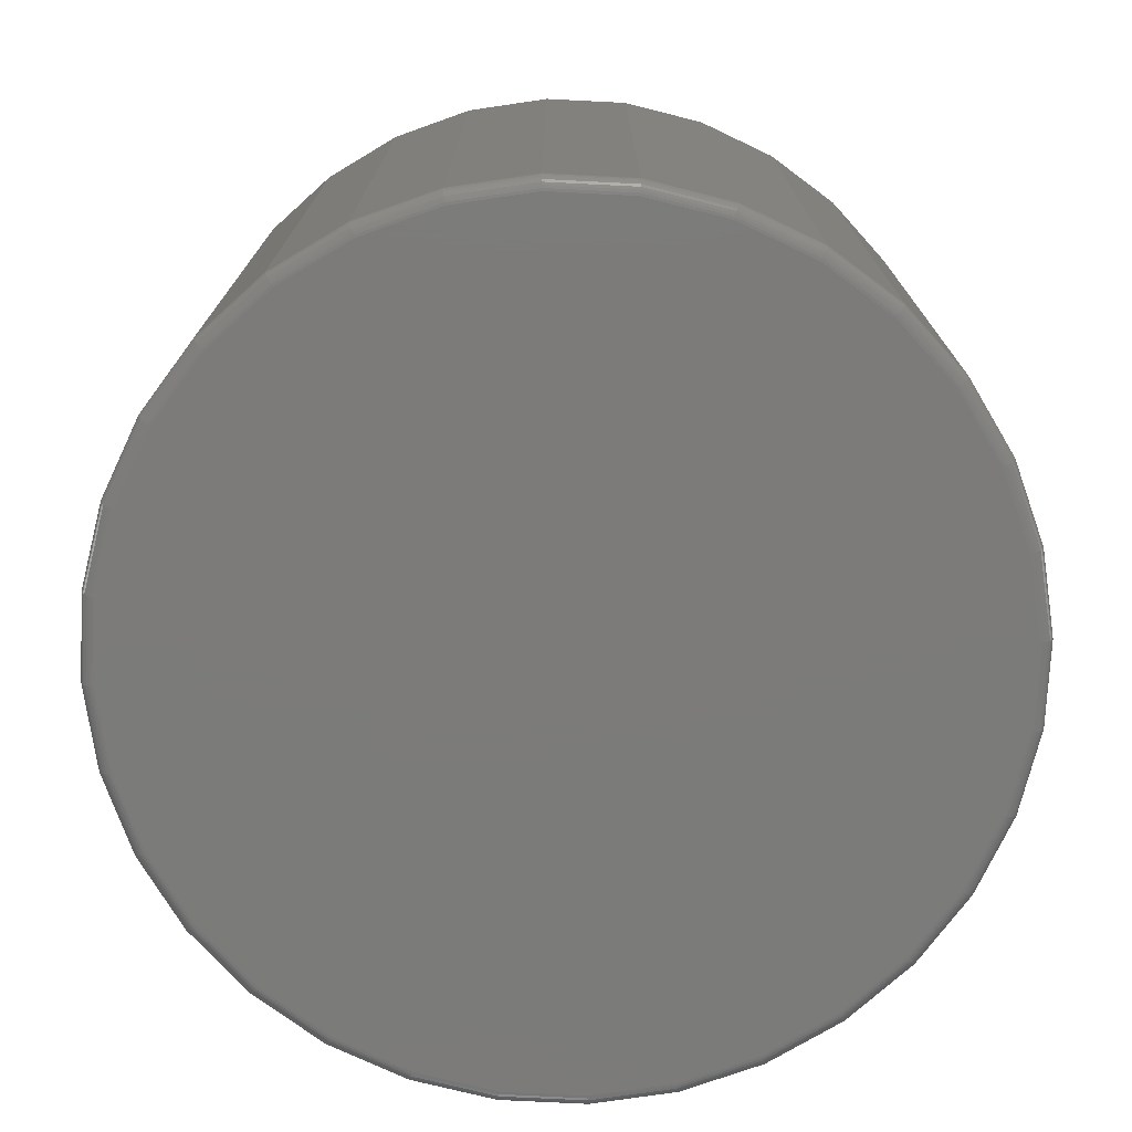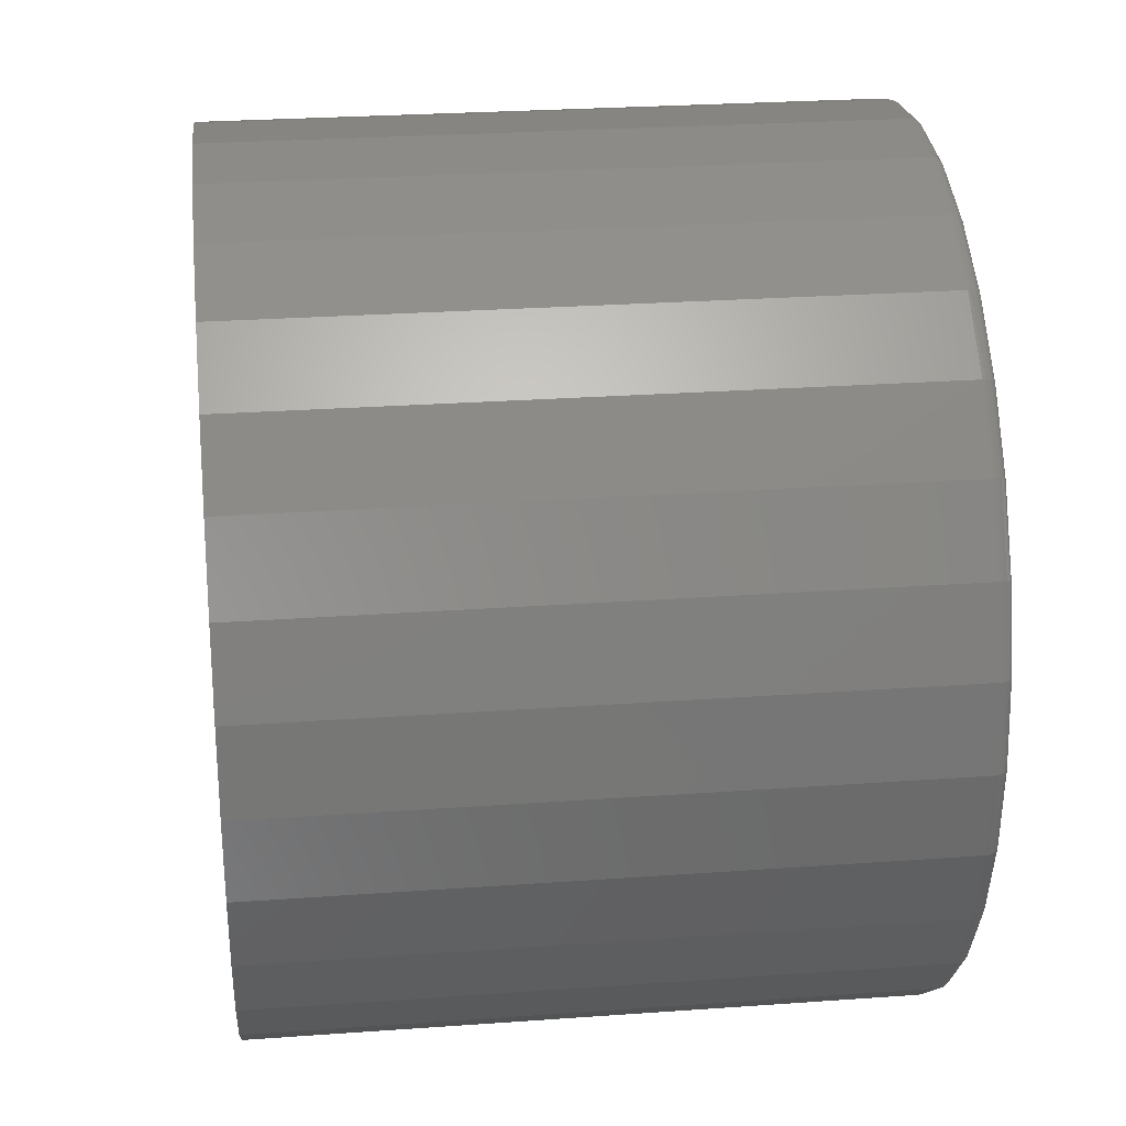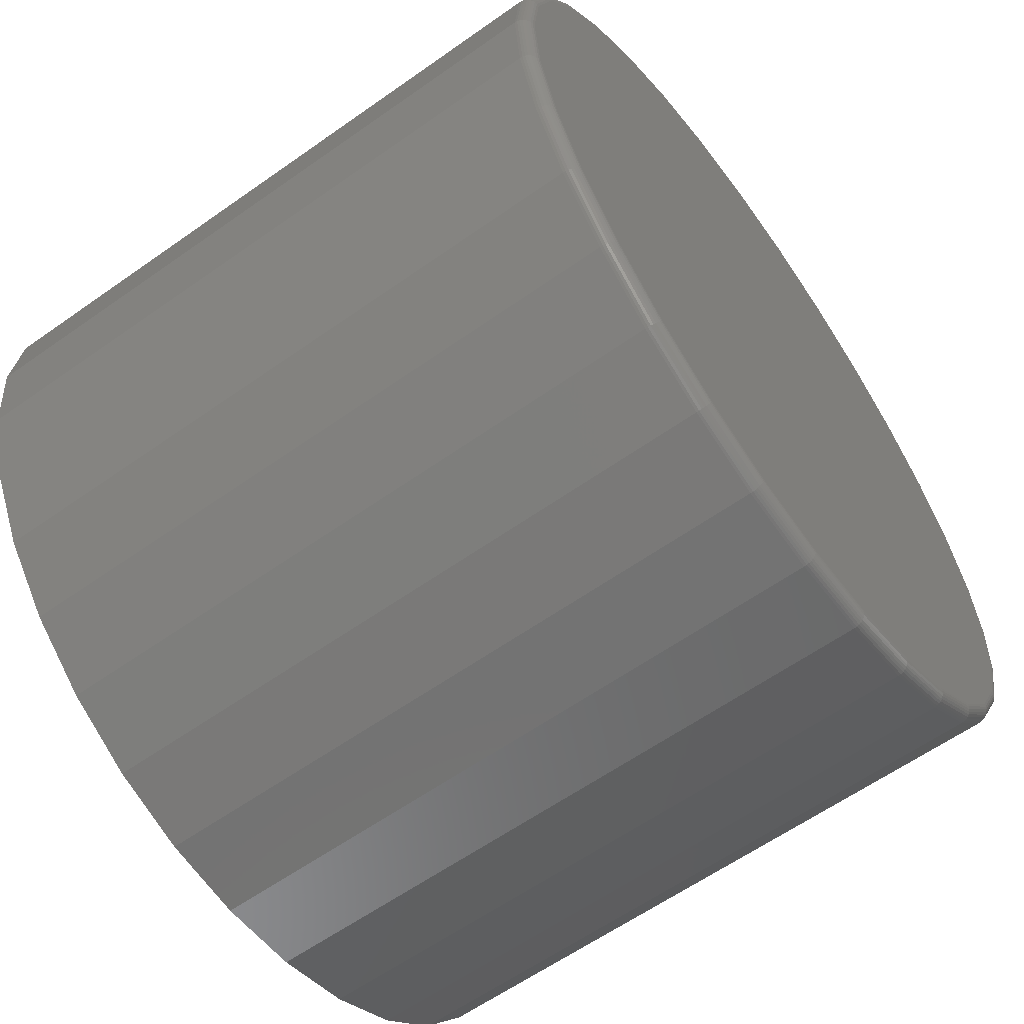
<metadata>
{"format":"stl","ext":"stl","renderer":"f3d","projection":"perspective","resolution":1024,"background":"white","views":[{"elev":-74.6,"azim":149.0,"up":"+Z"},{"elev":26.8,"azim":83.6,"up":"+Y"},{"elev":-61.1,"azim":125.8,"up":"+Y"}]}
</metadata>
<code>
# stl→obj: 320 verts, 636 faces
v 0.001234 0.4778 0
v 0.09445 0.4686 0
v -0.09198 0.4686 0
v 0.001234 -0.4778 0
v -0.09198 -0.4686 0
v 0.09445 -0.4686 0
v -0.1816 -0.4414 0
v 0.1841 -0.4414 0
v -0.2642 -0.3973 0
v 0.2667 -0.3973 0
v -0.3366 -0.3379 0
v 0.3391 -0.3379 0
v -0.396 -0.2654 0
v 0.3985 -0.2654 0
v -0.4402 -0.1828 0
v 0.4427 -0.1828 0
v -0.4674 -0.09321 0
v 0.4698 -0.09321 0
v -0.4766 -5.819e-16 0
v 0.479 -1.209e-16 0
v -0.4674 0.09321 0
v 0.4698 0.09321 0
v -0.4402 0.1828 0
v 0.4427 0.1828 0
v -0.396 0.2654 0
v 0.3985 0.2654 0
v -0.3366 0.3379 0
v 0.3391 0.3379 0
v -0.2642 0.3973 0
v 0.2667 0.3973 0
v -0.1816 0.4414 0
v 0.1841 0.4414 0
v 0.4947 -9.973e-16 0.01562
v 0.4947 0 0.75
v 0.4852 -0.09626 0.01562
v 0.4852 -0.09626 0.75
v 0.4571 -0.1888 0.01562
v 0.4571 -0.1888 0.75
v 0.4115 -0.2741 0.01562
v 0.4115 -0.2741 0.75
v 0.3501 -0.3489 0.01562
v 0.3501 -0.3489 0.75
v 0.2754 -0.4103 0.01562
v 0.2754 -0.4103 0.75
v 0.1901 -0.4559 0.01562
v 0.1901 -0.4559 0.75
v 0.0975 -0.4839 0.01562
v 0.0975 -0.4839 0.75
v 0.001234 -0.4934 0.01562
v 0.001234 -0.4934 0.75
v -0.09503 -0.4839 0.01562
v -0.09503 -0.4839 0.75
v -0.1876 -0.4559 0.01562
v -0.1876 -0.4559 0.75
v -0.2729 -0.4103 0.01562
v -0.2729 -0.4103 0.75
v -0.3477 -0.3489 0.01562
v -0.3477 -0.3489 0.75
v -0.409 -0.2741 0.01562
v -0.409 -0.2741 0.75
v -0.4546 -0.1888 0.01562
v -0.4546 -0.1888 0.75
v -0.4827 -0.09626 0.01562
v -0.4827 -0.09626 0.75
v -0.4922 6.042e-17 0.01562
v -0.4922 6.042e-17 0.75
v -0.4827 0.09626 0.01562
v -0.4827 0.09626 0.75
v -0.4546 0.1888 0.01562
v -0.4546 0.1888 0.75
v -0.409 0.2741 0.01562
v -0.409 0.2741 0.75
v -0.3477 0.3489 0.01562
v -0.3477 0.3489 0.75
v -0.2729 0.4103 0.01562
v -0.2729 0.4103 0.75
v -0.1876 0.4559 0.01562
v -0.1876 0.4559 0.75
v -0.09503 0.4839 0.01562
v -0.09503 0.4839 0.75
v 0.001234 0.4934 0.01562
v 0.001234 0.4934 0.75
v 0.0975 0.4839 0.01562
v 0.0975 0.4839 0.75
v 0.1901 0.4559 0.01562
v 0.1901 0.4559 0.75
v 0.2754 0.4103 0.01562
v 0.2754 0.4103 0.75
v 0.3501 0.3489 0.01562
v 0.3501 0.3489 0.75
v 0.4115 0.2741 0.01562
v 0.4115 0.2741 0.75
v 0.4571 0.1888 0.01562
v 0.4571 0.1888 0.75
v 0.4852 0.09626 0.01562
v 0.4852 0.09626 0.75
v -0.4919 -5.551e-16 0.01258
v -0.4824 0.0962 0.01258
v -0.491 -5.551e-16 0.009646
v -0.4815 0.09603 0.009646
v -0.4896 -5.551e-16 0.006944
v -0.4801 0.09575 0.006944
v -0.4876 -5.551e-16 0.004576
v -0.4782 0.09537 0.004576
v -0.4852 -5.551e-16 0.002633
v -0.4759 0.09491 0.002633
v -0.4825 -5.551e-16 0.001189
v -0.4732 0.09438 0.001189
v -0.4796 -5.274e-16 0.0003002
v -0.4704 0.09381 0.0003002
v 0.4849 0.0962 0.01258
v 0.4944 -2.22e-16 0.01258
v 0.484 0.09603 0.009646
v 0.4935 -2.22e-16 0.009646
v 0.4826 0.09575 0.006944
v 0.492 -2.22e-16 0.006944
v 0.4807 0.09537 0.004576
v 0.4901 -2.22e-16 0.004576
v 0.4784 0.09491 0.002633
v 0.4877 -2.22e-16 0.002633
v 0.4757 0.09438 0.001189
v 0.485 -2.22e-16 0.001189
v 0.4728 0.09381 0.0003002
v 0.4821 -2.22e-16 0.0003002
v 0.4568 0.1887 0.01258
v 0.456 0.1884 0.009646
v 0.4547 0.1878 0.006944
v 0.4529 0.1871 0.004576
v 0.4507 0.1862 0.002633
v 0.4482 0.1851 0.001189
v 0.4455 0.184 0.0003002
v 0.4112 0.274 0.01258
v 0.4105 0.2735 0.009646
v 0.4093 0.2727 0.006944
v 0.4077 0.2716 0.004576
v 0.4057 0.2703 0.002633
v 0.4035 0.2688 0.001189
v 0.401 0.2671 0.0003002
v 0.3499 0.3487 0.01258
v 0.3493 0.3481 0.009646
v 0.3483 0.347 0.006944
v 0.3469 0.3457 0.004576
v 0.3452 0.344 0.002633
v 0.3433 0.3421 0.001189
v 0.3412 0.34 0.0003002
v 0.2752 0.41 0.01258
v 0.2747 0.4093 0.009646
v 0.2739 0.4081 0.006944
v 0.2728 0.4065 0.004576
v 0.2715 0.4045 0.002633
v 0.27 0.4022 0.001189
v 0.2684 0.3998 0.0003002
v 0.1899 0.4556 0.01258
v 0.1896 0.4548 0.009646
v 0.189 0.4534 0.006944
v 0.1883 0.4516 0.004576
v 0.1874 0.4494 0.002633
v 0.1864 0.447 0.001189
v 0.1852 0.4442 0.0003002
v 0.09744 0.4836 0.01258
v 0.09726 0.4828 0.009646
v 0.09698 0.4814 0.006944
v 0.0966 0.4795 0.004576
v 0.09614 0.4771 0.002633
v 0.09561 0.4745 0.001189
v 0.09504 0.4716 0.0003002
v 0.001234 0.4931 0.01258
v 0.001234 0.4922 0.009646
v 0.001234 0.4908 0.006944
v 0.001234 0.4888 0.004576
v 0.001234 0.4865 0.002633
v 0.001234 0.4838 0.001189
v 0.001234 0.4808 0.0003002
v -0.09497 0.4836 0.01258
v -0.0948 0.4828 0.009646
v -0.09451 0.4814 0.006944
v -0.09414 0.4795 0.004576
v -0.09367 0.4771 0.002633
v -0.09315 0.4745 0.001189
v -0.09257 0.4716 0.0003002
v -0.1875 0.4556 0.01258
v -0.1871 0.4548 0.009646
v -0.1866 0.4534 0.006944
v -0.1858 0.4516 0.004576
v -0.1849 0.4494 0.002633
v -0.1839 0.447 0.001189
v -0.1828 0.4442 0.0003002
v -0.2727 0.41 0.01258
v -0.2722 0.4093 0.009646
v -0.2714 0.4081 0.006944
v -0.2704 0.4065 0.004576
v -0.269 0.4045 0.002633
v -0.2675 0.4022 0.001189
v -0.2659 0.3998 0.0003002
v -0.3475 0.3487 0.01258
v -0.3468 0.3481 0.009646
v -0.3458 0.347 0.006944
v -0.3444 0.3457 0.004576
v -0.3428 0.344 0.002633
v -0.3408 0.3421 0.001189
v -0.3388 0.34 0.0003002
v -0.4088 0.274 0.01258
v -0.408 0.2735 0.009646
v -0.4068 0.2727 0.006944
v -0.4052 0.2716 0.004576
v -0.4033 0.2703 0.002633
v -0.401 0.2688 0.001189
v -0.3986 0.2671 0.0003002
v -0.4544 0.1887 0.01258
v -0.4535 0.1884 0.009646
v -0.4522 0.1878 0.006944
v -0.4504 0.1871 0.004576
v -0.4482 0.1862 0.002633
v -0.4457 0.1851 0.001189
v -0.443 0.184 0.0003002
v 0.4849 -0.0962 0.01258
v 0.484 -0.09603 0.009646
v 0.4826 -0.09575 0.006944
v 0.4807 -0.09537 0.004576
v 0.4784 -0.09491 0.002633
v 0.4757 -0.09438 0.001189
v 0.4728 -0.09381 0.0003002
v -0.4824 -0.0962 0.01258
v -0.4815 -0.09603 0.009646
v -0.4801 -0.09575 0.006944
v -0.4782 -0.09537 0.004576
v -0.4759 -0.09491 0.002633
v -0.4732 -0.09438 0.001189
v -0.4704 -0.09381 0.0003002
v -0.4544 -0.1887 0.01258
v -0.4535 -0.1884 0.009646
v -0.4522 -0.1878 0.006944
v -0.4504 -0.1871 0.004576
v -0.4482 -0.1862 0.002633
v -0.4457 -0.1851 0.001189
v -0.443 -0.184 0.0003002
v -0.4088 -0.274 0.01258
v -0.408 -0.2735 0.009646
v -0.4068 -0.2727 0.006944
v -0.4052 -0.2716 0.004576
v -0.4033 -0.2703 0.002633
v -0.401 -0.2688 0.001189
v -0.3986 -0.2671 0.0003002
v -0.3475 -0.3487 0.01258
v -0.3468 -0.3481 0.009646
v -0.3458 -0.347 0.006944
v -0.3444 -0.3457 0.004576
v -0.3428 -0.344 0.002633
v -0.3408 -0.3421 0.001189
v -0.3388 -0.34 0.0003002
v -0.2727 -0.41 0.01258
v -0.2722 -0.4093 0.009646
v -0.2714 -0.4081 0.006944
v -0.2704 -0.4065 0.004576
v -0.269 -0.4045 0.002633
v -0.2675 -0.4022 0.001189
v -0.2659 -0.3998 0.0003002
v -0.1875 -0.4556 0.01258
v -0.1871 -0.4548 0.009646
v -0.1866 -0.4534 0.006944
v -0.1858 -0.4516 0.004576
v -0.1849 -0.4494 0.002633
v -0.1839 -0.447 0.001189
v -0.1828 -0.4442 0.0003002
v -0.09497 -0.4836 0.01258
v -0.0948 -0.4828 0.009646
v -0.09451 -0.4814 0.006944
v -0.09414 -0.4795 0.004576
v -0.09367 -0.4771 0.002633
v -0.09315 -0.4745 0.001189
v -0.09257 -0.4716 0.0003002
v 0.001234 -0.4931 0.01258
v 0.001234 -0.4922 0.009646
v 0.001234 -0.4908 0.006944
v 0.001234 -0.4888 0.004576
v 0.001234 -0.4865 0.002633
v 0.001234 -0.4838 0.001189
v 0.001234 -0.4808 0.0003002
v 0.09744 -0.4836 0.01258
v 0.09726 -0.4828 0.009646
v 0.09698 -0.4814 0.006944
v 0.0966 -0.4795 0.004576
v 0.09614 -0.4771 0.002633
v 0.09561 -0.4745 0.001189
v 0.09504 -0.4716 0.0003002
v 0.1899 -0.4556 0.01258
v 0.1896 -0.4548 0.009646
v 0.189 -0.4534 0.006944
v 0.1883 -0.4516 0.004576
v 0.1874 -0.4494 0.002633
v 0.1864 -0.447 0.001189
v 0.1852 -0.4442 0.0003002
v 0.2752 -0.41 0.01258
v 0.2747 -0.4093 0.009646
v 0.2739 -0.4081 0.006944
v 0.2728 -0.4065 0.004576
v 0.2715 -0.4045 0.002633
v 0.27 -0.4022 0.001189
v 0.2684 -0.3998 0.0003002
v 0.3499 -0.3487 0.01258
v 0.3493 -0.3481 0.009646
v 0.3483 -0.347 0.006944
v 0.3469 -0.3457 0.004576
v 0.3452 -0.344 0.002633
v 0.3433 -0.3421 0.001189
v 0.3412 -0.34 0.0003002
v 0.4112 -0.274 0.01258
v 0.4105 -0.2735 0.009646
v 0.4093 -0.2727 0.006944
v 0.4077 -0.2716 0.004576
v 0.4057 -0.2703 0.002633
v 0.4035 -0.2688 0.001189
v 0.401 -0.2671 0.0003002
v 0.4568 -0.1887 0.01258
v 0.456 -0.1884 0.009646
v 0.4547 -0.1878 0.006944
v 0.4529 -0.1871 0.004576
v 0.4507 -0.1862 0.002633
v 0.4482 -0.1851 0.001189
v 0.4455 -0.184 0.0003002
f 1 2 3
f 4 5 6
f 6 5 7
f 6 7 8
f 8 7 9
f 8 9 10
f 10 9 11
f 10 11 12
f 12 11 13
f 12 13 14
f 14 13 15
f 14 15 16
f 16 15 17
f 16 17 18
f 18 17 19
f 18 19 20
f 20 19 21
f 20 21 22
f 22 21 23
f 22 23 24
f 24 23 25
f 24 25 26
f 26 25 27
f 26 27 28
f 28 27 29
f 28 29 30
f 30 29 31
f 30 31 32
f 32 31 3
f 32 3 2
f 33 34 35
f 35 34 36
f 35 36 37
f 37 36 38
f 37 38 39
f 39 38 40
f 39 40 41
f 41 40 42
f 41 42 43
f 43 42 44
f 43 44 45
f 45 44 46
f 45 46 47
f 47 46 48
f 47 48 49
f 49 48 50
f 49 50 51
f 51 50 52
f 51 52 53
f 53 52 54
f 53 54 55
f 55 54 56
f 55 56 57
f 57 56 58
f 57 58 59
f 59 58 60
f 59 60 61
f 61 60 62
f 61 62 63
f 63 62 64
f 63 64 65
f 65 64 66
f 65 66 67
f 67 66 68
f 67 68 69
f 69 68 70
f 69 70 71
f 71 70 72
f 71 72 73
f 73 72 74
f 73 74 75
f 75 74 76
f 75 76 77
f 77 76 78
f 77 78 79
f 79 78 80
f 79 80 81
f 81 80 82
f 81 82 83
f 83 82 84
f 83 84 85
f 85 84 86
f 85 86 87
f 87 86 88
f 87 88 89
f 89 88 90
f 89 90 91
f 91 90 92
f 91 92 93
f 93 92 94
f 93 94 95
f 95 94 96
f 95 96 33
f 33 96 34
f 65 67 97
f 97 67 98
f 97 98 99
f 99 98 100
f 99 100 101
f 101 100 102
f 101 102 103
f 103 102 104
f 103 104 105
f 105 104 106
f 105 106 107
f 107 106 108
f 107 108 109
f 109 108 110
f 109 110 19
f 19 110 21
f 95 33 111
f 111 33 112
f 111 112 113
f 113 112 114
f 113 114 115
f 115 114 116
f 115 116 117
f 117 116 118
f 117 118 119
f 119 118 120
f 119 120 121
f 121 120 122
f 121 122 123
f 123 122 124
f 123 124 22
f 22 124 20
f 93 95 125
f 125 95 111
f 125 111 126
f 126 111 113
f 126 113 127
f 127 113 115
f 127 115 128
f 128 115 117
f 128 117 129
f 129 117 119
f 129 119 130
f 130 119 121
f 130 121 131
f 131 121 123
f 131 123 24
f 24 123 22
f 91 93 132
f 132 93 125
f 132 125 133
f 133 125 126
f 133 126 134
f 134 126 127
f 134 127 135
f 135 127 128
f 135 128 136
f 136 128 129
f 136 129 137
f 137 129 130
f 137 130 138
f 138 130 131
f 138 131 26
f 26 131 24
f 89 91 139
f 139 91 132
f 139 132 140
f 140 132 133
f 140 133 141
f 141 133 134
f 141 134 142
f 142 134 135
f 142 135 143
f 143 135 136
f 143 136 144
f 144 136 137
f 144 137 145
f 145 137 138
f 145 138 28
f 28 138 26
f 87 89 146
f 146 89 139
f 146 139 147
f 147 139 140
f 147 140 148
f 148 140 141
f 148 141 149
f 149 141 142
f 149 142 150
f 150 142 143
f 150 143 151
f 151 143 144
f 151 144 152
f 152 144 145
f 152 145 30
f 30 145 28
f 85 87 153
f 153 87 146
f 153 146 154
f 154 146 147
f 154 147 155
f 155 147 148
f 155 148 156
f 156 148 149
f 156 149 157
f 157 149 150
f 157 150 158
f 158 150 151
f 158 151 159
f 159 151 152
f 159 152 32
f 32 152 30
f 83 85 160
f 160 85 153
f 160 153 161
f 161 153 154
f 161 154 162
f 162 154 155
f 162 155 163
f 163 155 156
f 163 156 164
f 164 156 157
f 164 157 165
f 165 157 158
f 165 158 166
f 166 158 159
f 166 159 2
f 2 159 32
f 81 83 167
f 167 83 160
f 167 160 168
f 168 160 161
f 168 161 169
f 169 161 162
f 169 162 170
f 170 162 163
f 170 163 171
f 171 163 164
f 171 164 172
f 172 164 165
f 172 165 173
f 173 165 166
f 173 166 1
f 1 166 2
f 79 81 174
f 174 81 167
f 174 167 175
f 175 167 168
f 175 168 176
f 176 168 169
f 176 169 177
f 177 169 170
f 177 170 178
f 178 170 171
f 178 171 179
f 179 171 172
f 179 172 180
f 180 172 173
f 180 173 3
f 3 173 1
f 77 79 181
f 181 79 174
f 181 174 182
f 182 174 175
f 182 175 183
f 183 175 176
f 183 176 184
f 184 176 177
f 184 177 185
f 185 177 178
f 185 178 186
f 186 178 179
f 186 179 187
f 187 179 180
f 187 180 31
f 31 180 3
f 75 77 188
f 188 77 181
f 188 181 189
f 189 181 182
f 189 182 190
f 190 182 183
f 190 183 191
f 191 183 184
f 191 184 192
f 192 184 185
f 192 185 193
f 193 185 186
f 193 186 194
f 194 186 187
f 194 187 29
f 29 187 31
f 73 75 195
f 195 75 188
f 195 188 196
f 196 188 189
f 196 189 197
f 197 189 190
f 197 190 198
f 198 190 191
f 198 191 199
f 199 191 192
f 199 192 200
f 200 192 193
f 200 193 201
f 201 193 194
f 201 194 27
f 27 194 29
f 71 73 202
f 202 73 195
f 202 195 203
f 203 195 196
f 203 196 204
f 204 196 197
f 204 197 205
f 205 197 198
f 205 198 206
f 206 198 199
f 206 199 207
f 207 199 200
f 207 200 208
f 208 200 201
f 208 201 25
f 25 201 27
f 69 71 209
f 209 71 202
f 209 202 210
f 210 202 203
f 210 203 211
f 211 203 204
f 211 204 212
f 212 204 205
f 212 205 213
f 213 205 206
f 213 206 214
f 214 206 207
f 214 207 215
f 215 207 208
f 215 208 23
f 23 208 25
f 67 69 98
f 98 69 209
f 98 209 100
f 100 209 210
f 100 210 102
f 102 210 211
f 102 211 104
f 104 211 212
f 104 212 106
f 106 212 213
f 106 213 108
f 108 213 214
f 108 214 110
f 110 214 215
f 110 215 21
f 21 215 23
f 33 35 112
f 112 35 216
f 112 216 114
f 114 216 217
f 114 217 116
f 116 217 218
f 116 218 118
f 118 218 219
f 118 219 120
f 120 219 220
f 120 220 122
f 122 220 221
f 122 221 124
f 124 221 222
f 124 222 20
f 20 222 18
f 63 65 223
f 223 65 97
f 223 97 224
f 224 97 99
f 224 99 225
f 225 99 101
f 225 101 226
f 226 101 103
f 226 103 227
f 227 103 105
f 227 105 228
f 228 105 107
f 228 107 229
f 229 107 109
f 229 109 17
f 17 109 19
f 61 63 230
f 230 63 223
f 230 223 231
f 231 223 224
f 231 224 232
f 232 224 225
f 232 225 233
f 233 225 226
f 233 226 234
f 234 226 227
f 234 227 235
f 235 227 228
f 235 228 236
f 236 228 229
f 236 229 15
f 15 229 17
f 59 61 237
f 237 61 230
f 237 230 238
f 238 230 231
f 238 231 239
f 239 231 232
f 239 232 240
f 240 232 233
f 240 233 241
f 241 233 234
f 241 234 242
f 242 234 235
f 242 235 243
f 243 235 236
f 243 236 13
f 13 236 15
f 57 59 244
f 244 59 237
f 244 237 245
f 245 237 238
f 245 238 246
f 246 238 239
f 246 239 247
f 247 239 240
f 247 240 248
f 248 240 241
f 248 241 249
f 249 241 242
f 249 242 250
f 250 242 243
f 250 243 11
f 11 243 13
f 55 57 251
f 251 57 244
f 251 244 252
f 252 244 245
f 252 245 253
f 253 245 246
f 253 246 254
f 254 246 247
f 254 247 255
f 255 247 248
f 255 248 256
f 256 248 249
f 256 249 257
f 257 249 250
f 257 250 9
f 9 250 11
f 53 55 258
f 258 55 251
f 258 251 259
f 259 251 252
f 259 252 260
f 260 252 253
f 260 253 261
f 261 253 254
f 261 254 262
f 262 254 255
f 262 255 263
f 263 255 256
f 263 256 264
f 264 256 257
f 264 257 7
f 7 257 9
f 51 53 265
f 265 53 258
f 265 258 266
f 266 258 259
f 266 259 267
f 267 259 260
f 267 260 268
f 268 260 261
f 268 261 269
f 269 261 262
f 269 262 270
f 270 262 263
f 270 263 271
f 271 263 264
f 271 264 5
f 5 264 7
f 49 51 272
f 272 51 265
f 272 265 273
f 273 265 266
f 273 266 274
f 274 266 267
f 274 267 275
f 275 267 268
f 275 268 276
f 276 268 269
f 276 269 277
f 277 269 270
f 277 270 278
f 278 270 271
f 278 271 4
f 4 271 5
f 47 49 279
f 279 49 272
f 279 272 280
f 280 272 273
f 280 273 281
f 281 273 274
f 281 274 282
f 282 274 275
f 282 275 283
f 283 275 276
f 283 276 284
f 284 276 277
f 284 277 285
f 285 277 278
f 285 278 6
f 6 278 4
f 45 47 286
f 286 47 279
f 286 279 287
f 287 279 280
f 287 280 288
f 288 280 281
f 288 281 289
f 289 281 282
f 289 282 290
f 290 282 283
f 290 283 291
f 291 283 284
f 291 284 292
f 292 284 285
f 292 285 8
f 8 285 6
f 43 45 293
f 293 45 286
f 293 286 294
f 294 286 287
f 294 287 295
f 295 287 288
f 295 288 296
f 296 288 289
f 296 289 297
f 297 289 290
f 297 290 298
f 298 290 291
f 298 291 299
f 299 291 292
f 299 292 10
f 10 292 8
f 41 43 300
f 300 43 293
f 300 293 301
f 301 293 294
f 301 294 302
f 302 294 295
f 302 295 303
f 303 295 296
f 303 296 304
f 304 296 297
f 304 297 305
f 305 297 298
f 305 298 306
f 306 298 299
f 306 299 12
f 12 299 10
f 39 41 307
f 307 41 300
f 307 300 308
f 308 300 301
f 308 301 309
f 309 301 302
f 309 302 310
f 310 302 303
f 310 303 311
f 311 303 304
f 311 304 312
f 312 304 305
f 312 305 313
f 313 305 306
f 313 306 14
f 14 306 12
f 37 39 314
f 314 39 307
f 314 307 315
f 315 307 308
f 315 308 316
f 316 308 309
f 316 309 317
f 317 309 310
f 317 310 318
f 318 310 311
f 318 311 319
f 319 311 312
f 319 312 320
f 320 312 313
f 320 313 16
f 16 313 14
f 35 37 216
f 216 37 314
f 216 314 217
f 217 314 315
f 217 315 218
f 218 315 316
f 218 316 219
f 219 316 317
f 219 317 220
f 220 317 318
f 220 318 221
f 221 318 319
f 221 319 222
f 222 319 320
f 222 320 18
f 18 320 16
f 80 84 82
f 84 80 86
f 86 80 78
f 86 78 88
f 88 78 76
f 88 76 90
f 90 76 74
f 90 74 92
f 92 74 72
f 92 72 94
f 94 72 70
f 94 70 96
f 96 70 68
f 96 68 34
f 34 68 66
f 34 66 36
f 36 66 64
f 36 64 38
f 38 64 62
f 38 62 40
f 40 62 60
f 40 60 42
f 42 60 58
f 42 58 44
f 44 58 56
f 44 56 46
f 46 56 54
f 46 54 48
f 48 54 52
f 48 52 50

</code>
